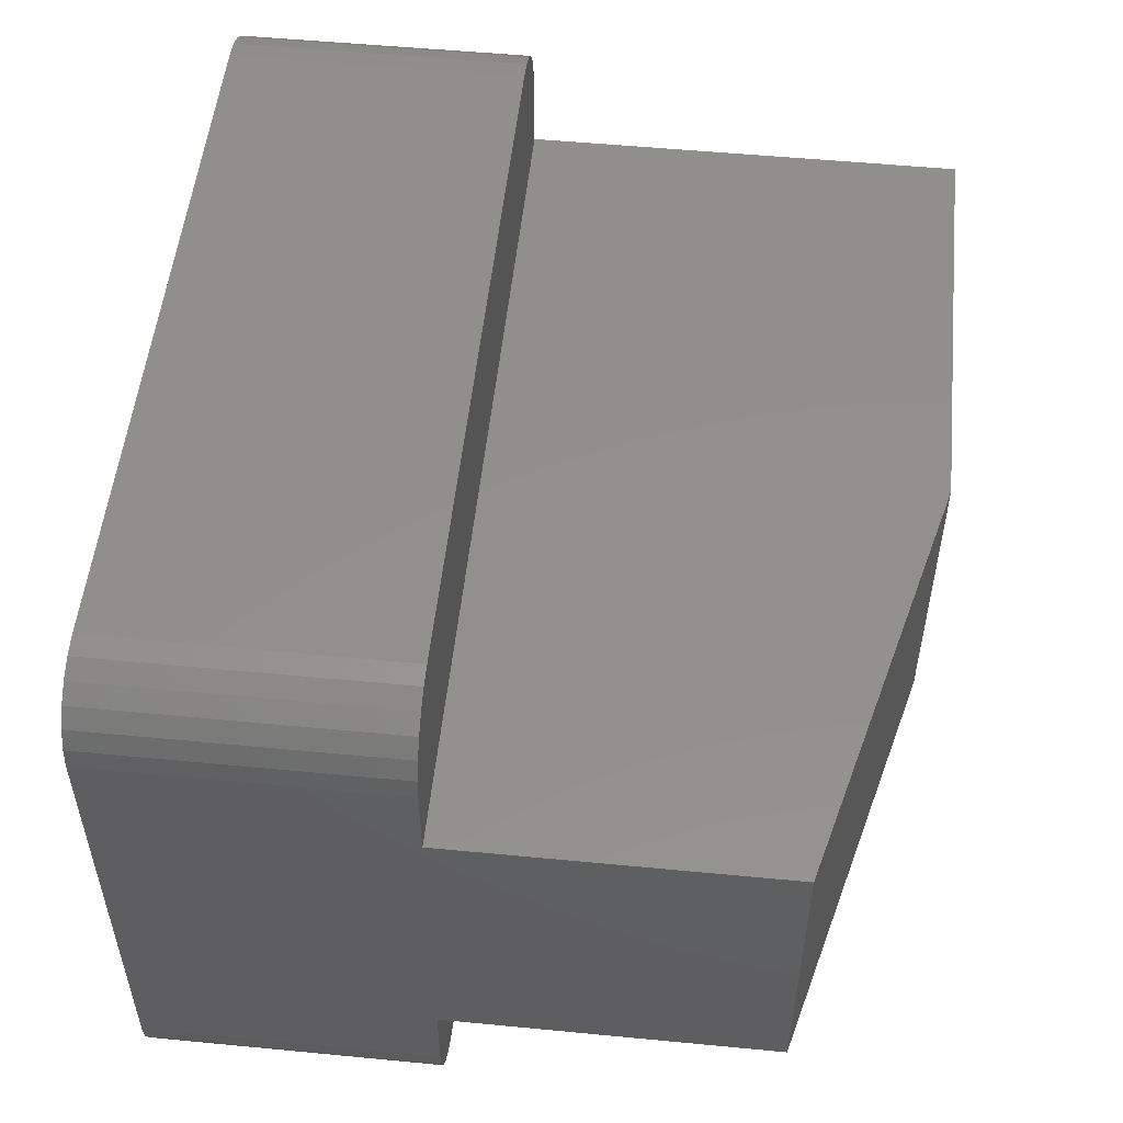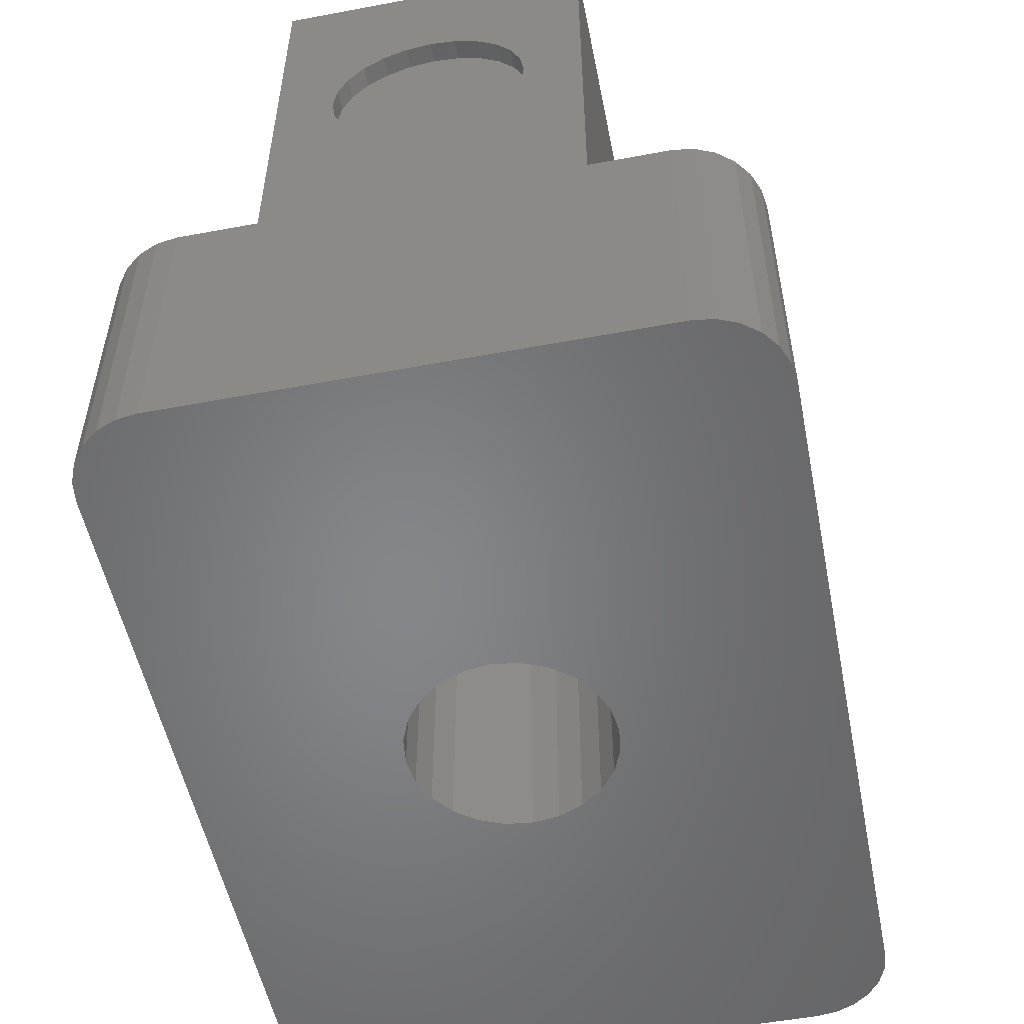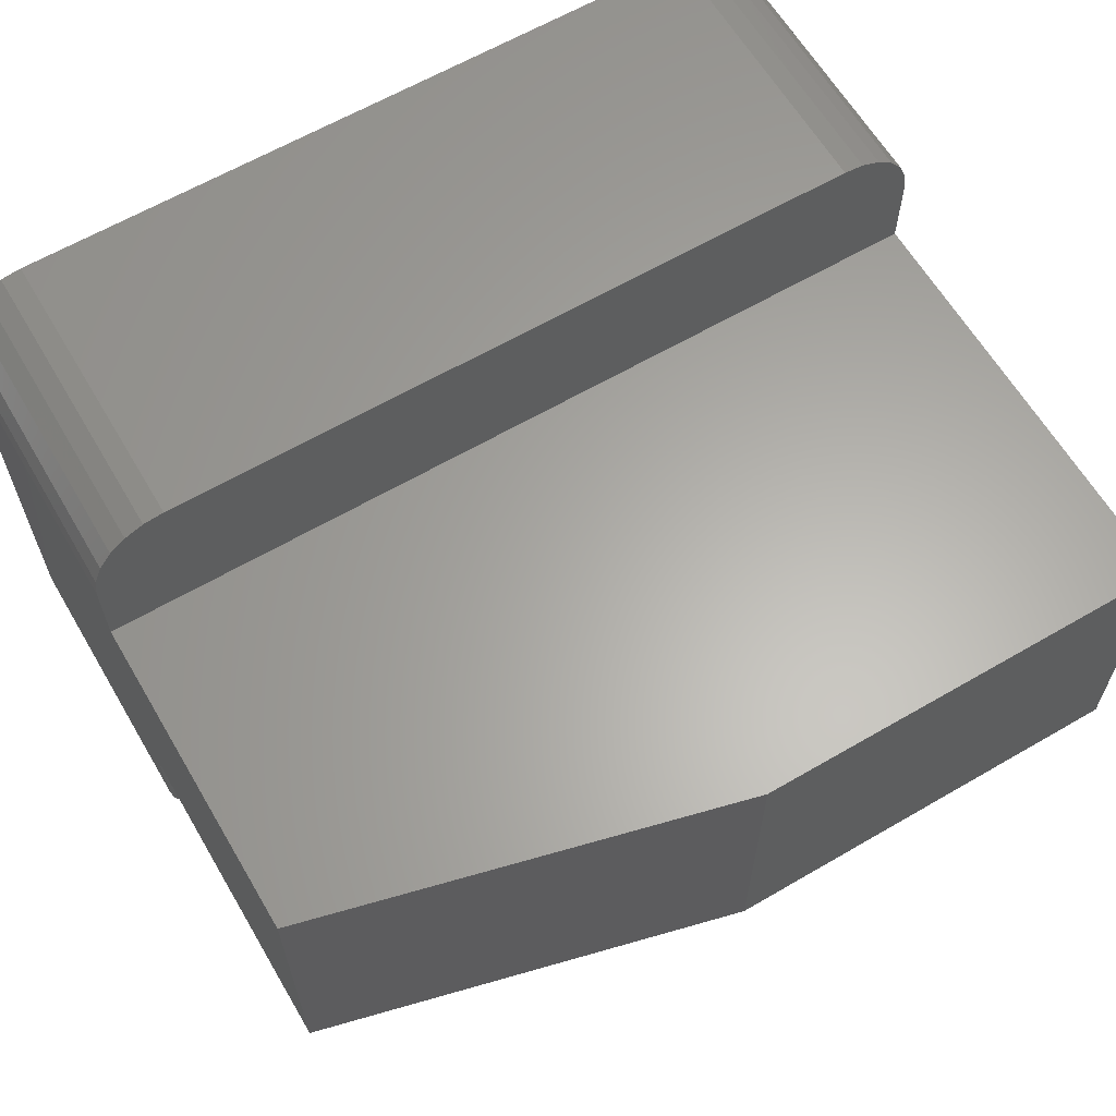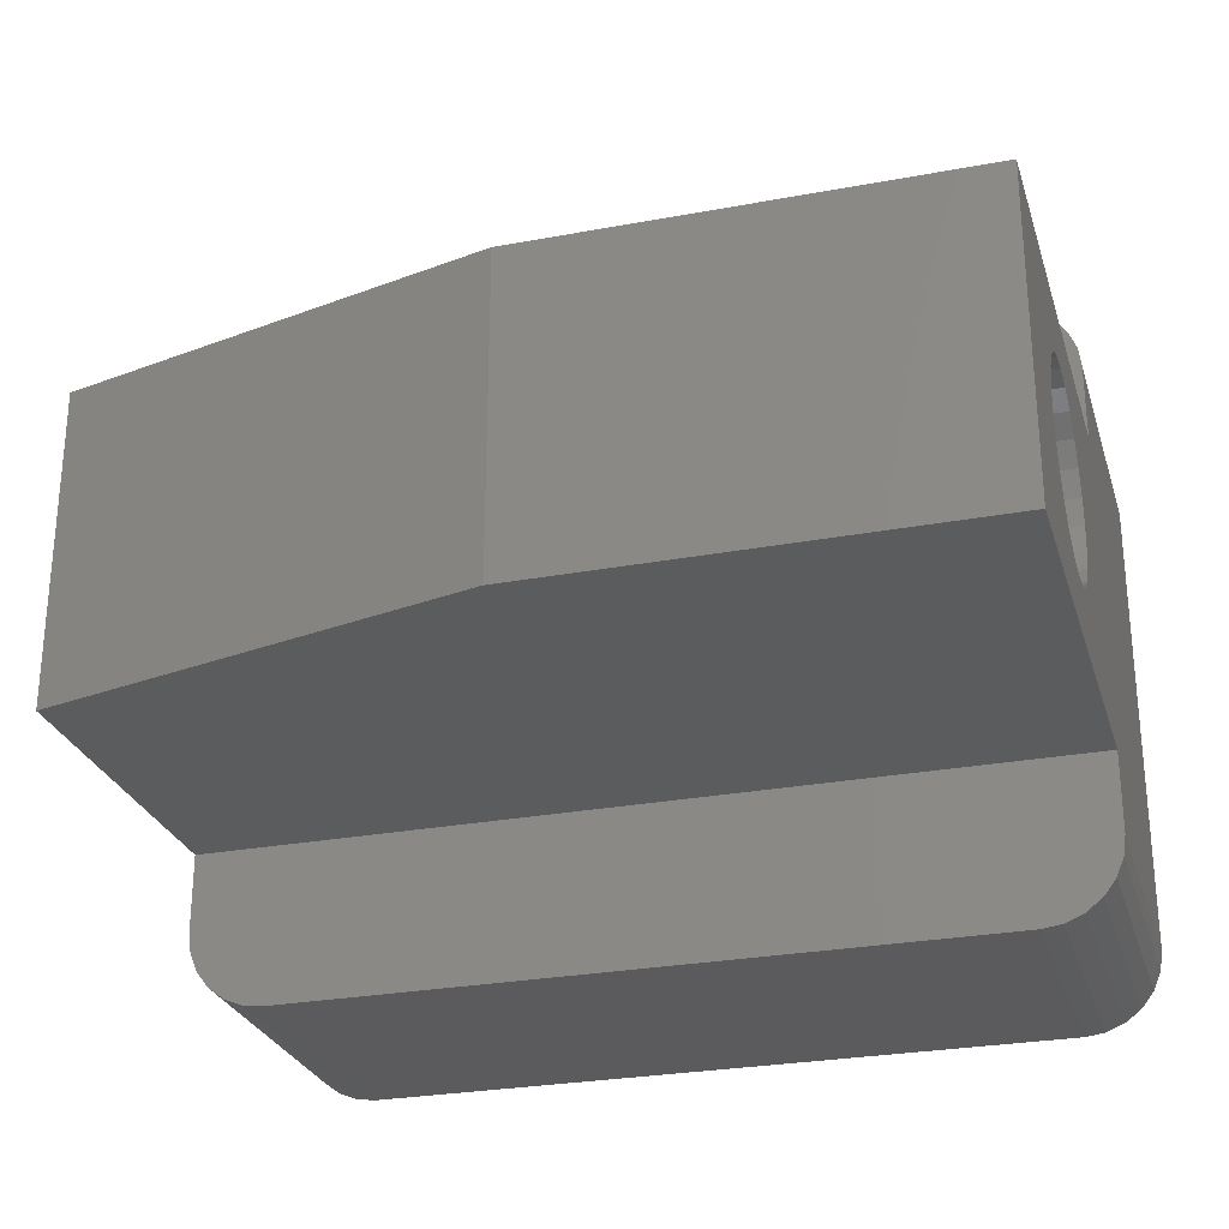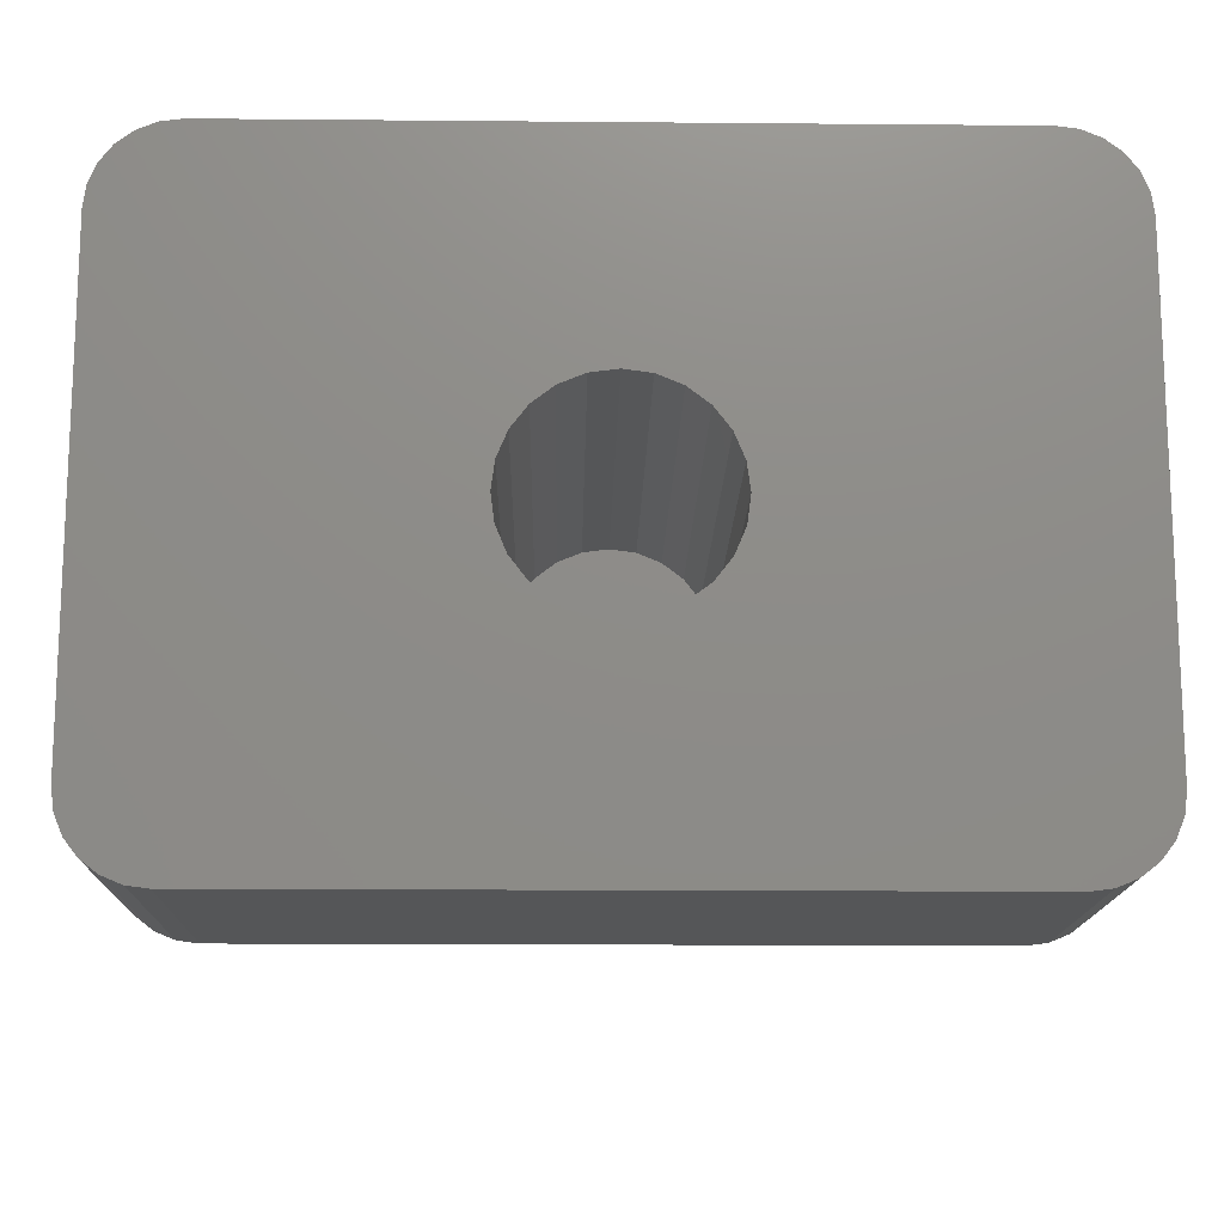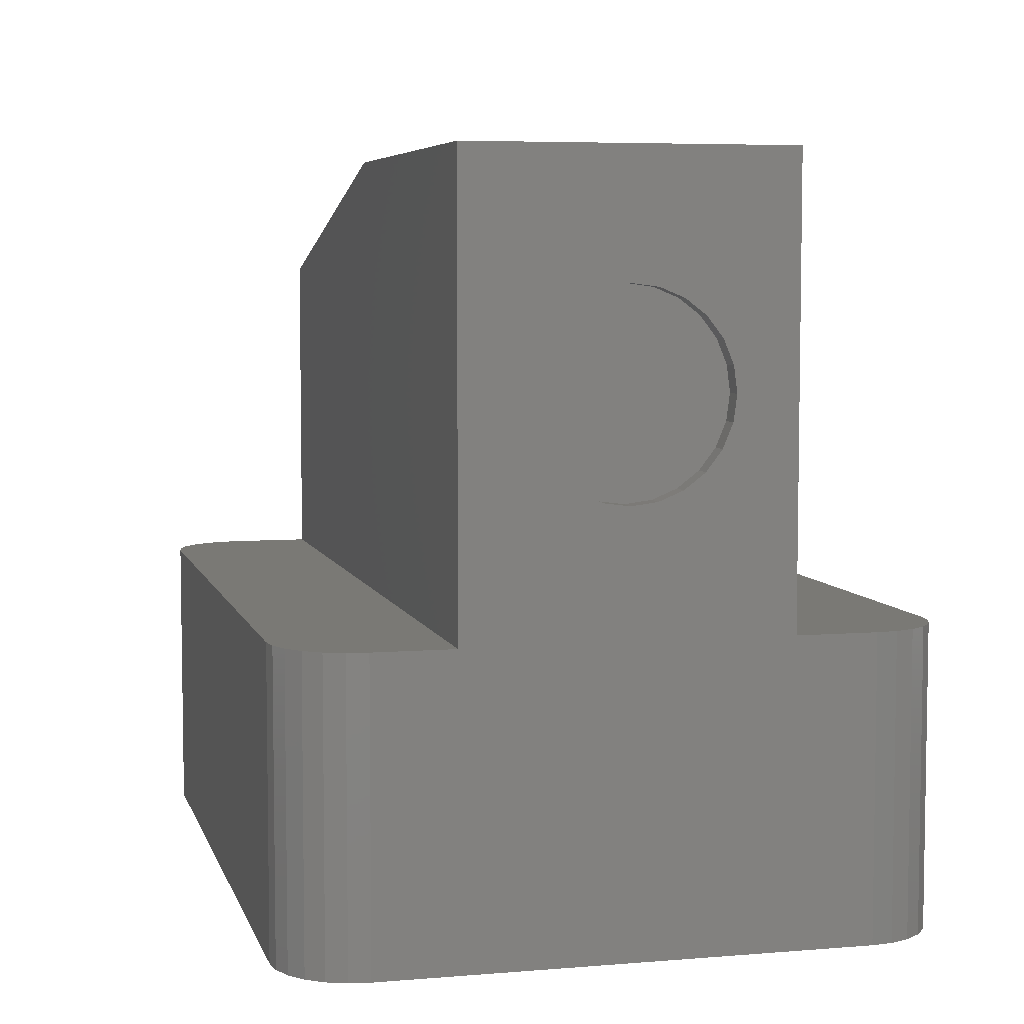
<metadata>
{"format":"stl","ext":"stl","renderer":"f3d","projection":"perspective","resolution":1024,"background":"white","views":[{"elev":52.7,"azim":-84.1,"up":"+Y"},{"elev":-53.2,"azim":101.3,"up":"+Z"},{"elev":62.9,"azim":-30.5,"up":"+Y"},{"elev":-27.4,"azim":16.0,"up":"+Y"},{"elev":-14.9,"azim":178.9,"up":"+Y"},{"elev":5.9,"azim":75.9,"up":"+Z"}]}
</metadata>
<code>
# stl→obj: 167 verts, 330 faces
v 5.5 3 7.755e-15
v 5.5 -3 3.73
v 5.5 -3 1.41e-15
v 5.5 -2 3.73
v 5.5 -1.083 5.9
v 5.5 -1.207 6.201
v 5.5 -1.25 6.525
v 5.5 -0.8839 5.641
v 5.5 -0.625 5.442
v 5.5 -0.3235 5.318
v 5.5 3.525e-15 5.275
v 5.5 0.3235 5.318
v 5.5 0.625 5.442
v 5.5 0.8839 5.641
v 5.5 1.083 5.9
v 5.5 1.207 6.201
v 5.5 1.25 6.525
v 5.5 2 3.73
v 5.5 3 3.73
v 5.5 -2 9.32
v 5.5 -0.625 7.608
v 5.5 2 9.32
v 5.5 -0.8839 7.409
v 5.5 -1.083 7.15
v 5.5 -1.207 6.849
v 5.5 -0.3235 7.732
v 5.5 3.525e-15 7.775
v 5.5 0.3235 7.732
v 5.5 0.625 7.608
v 5.5 0.8839 7.409
v 5.5 1.083 7.15
v 5.5 1.207 6.849
v 5.466 -3.259 1.41e-15
v 5.366 -3.5 3.73
v 5.366 -3.5 1.41e-15
v 5.466 -3.259 3.73
v -5.5 2 7.922
v -5.5 2 3.73
v -5.5 -2 7.922
v -5.5 -3 3.73
v -5.5 3 2.467e-15
v -5.5 -3 7.05e-16
v -5.5 -2 3.73
v -5.5 3 3.73
v 4.759 -3.966 3.73
v 4.5 -4 1.41e-15
v 4.759 -3.966 1.41e-15
v 4.5 -4 3.73
v -5.466 -3.259 3.73
v -5 -2 3.73
v -5.366 -3.5 3.73
v -5.207 -3.707 3.73
v -5 -3.866 3.73
v 5 -2 3.73
v -4.759 -3.966 3.73
v -4.5 -4 3.73
v 5 -3.866 3.73
v 5.207 -3.707 3.73
v 5 -3.866 1.41e-15
v 5.207 -3.707 1.41e-15
v -5 2 3.73
v -5.466 3.259 3.73
v -5.366 3.5 3.73
v -5.207 3.707 3.73
v -5 3.866 3.73
v 5 2 3.73
v -4.759 3.966 3.73
v -4.5 4 3.73
v 4.5 4 3.73
v 4.759 3.966 3.73
v 5 3.866 3.73
v 5.207 3.707 3.73
v 5.366 3.5 3.73
v 5.466 3.259 3.73
v -5.466 -3.259 7.05e-16
v -4.759 -3.966 7.05e-16
v -4.5 -4 7.05e-16
v -5 -3.866 7.05e-16
v 5.466 3.259 7.755e-15
v -5.207 3.707 1.762e-15
v -5.366 3.5 1.762e-15
v 5.366 3.5 7.755e-15
v 5.207 3.707 7.05e-15
v 5 3.866 7.05e-15
v -5.466 3.259 2.467e-15
v -5 3.866 1.762e-15
v 4.759 3.966 7.05e-15
v 4.5 4 7.05e-15
v -5.366 -3.5 7.05e-16
v -4.759 3.966 1.762e-15
v -5.207 -3.707 7.05e-16
v -4.5 4 1.762e-15
v 5.25 -1.207 6.849
v 5.25 -1.25 6.525
v 5.25 0.8839 5.641
v 5.25 1.083 5.9
v 5.25 3.525e-15 5.275
v 5.25 -0.3235 5.318
v 5.25 0.625 5.442
v 5.25 1.207 6.201
v 5.25 0.3235 7.732
v 5.25 0.625 7.608
v 5.25 1.25 6.525
v 5.25 3.525e-15 7.775
v 5.25 -1.207 6.201
v 5.25 -1.083 5.9
v 5.25 -0.8839 5.641
v 5.25 -0.625 5.442
v 5.25 -1.083 7.15
v 5.25 -0.8839 7.409
v 5.25 -0.625 7.608
v 5.25 -0.3235 7.732
v 5.25 0.3235 5.318
v 5.25 0.8839 7.409
v 5.25 1.083 7.15
v 5.25 1.207 6.849
v 0.9192 0.9192 6.525
v 0.65 1.126 7.05e-16
v 0.9192 0.9192 7.05e-16
v 0.65 1.126 6.525
v 1.126 0.65 7.05e-16
v 1.126 0.65 6.525
v -1.126 0.65 7.05e-16
v -1.256 0.3365 6.525
v -1.256 0.3365 7.05e-16
v -1.126 0.65 6.525
v 4.582e-14 -2 9.32
v 4.582e-14 2 9.32
v 1.256 0.3365 7.05e-16
v 1.256 0.3365 6.525
v 1.126 -0.65 6.525
v 0.9192 -0.9192 7.05e-16
v 0.9192 -0.9192 6.525
v 1.126 -0.65 7.05e-16
v -1.256 -0.3365 7.05e-16
v -1.126 -0.65 6.525
v -1.126 -0.65 7.05e-16
v -1.256 -0.3365 6.525
v 0 1.3 6.525
v -0.3365 1.256 7.05e-16
v 0 1.3 7.05e-16
v -0.3365 1.256 6.525
v 1.256 -0.3365 6.525
v 1.256 -0.3365 7.05e-16
v 1.3 -1.41e-15 7.05e-16
v 1.3 -1.41e-15 6.525
v -0.9192 0.9192 7.05e-16
v -0.9192 0.9192 6.525
v -0.65 1.126 7.05e-16
v -0.65 1.126 6.525
v 0.65 -1.126 6.525
v 0.65 -1.126 7.05e-16
v -0.65 -1.126 6.525
v -0.3365 -1.256 7.05e-16
v -0.65 -1.126 7.05e-16
v -0.3365 -1.256 6.525
v -0.9192 -0.9192 6.525
v -0.9192 -0.9192 7.05e-16
v 0.3365 1.256 7.05e-16
v 0.3365 1.256 6.525
v 0.3365 -1.256 6.525
v 0.3365 -1.256 7.05e-16
v -1.3 -1.41e-15 7.05e-16
v -1.3 -1.41e-15 6.525
v 0 -1.3 7.05e-16
v 0 -1.3 6.525
v 4.512e-14 4 1.057e-15
f 1 2 3
f 2 1 4
f 4 1 5
f 4 5 6
f 4 6 7
f 5 1 8
f 8 1 9
f 9 1 10
f 10 1 11
f 11 1 12
f 12 1 13
f 13 1 14
f 14 1 15
f 15 1 16
f 16 1 17
f 17 1 18
f 18 1 19
f 20 21 22
f 21 20 23
f 23 20 24
f 24 20 25
f 25 20 4
f 25 4 7
f 22 21 26
f 22 26 27
f 22 27 28
f 22 28 29
f 22 29 30
f 22 30 31
f 22 31 32
f 22 32 17
f 22 17 18
f 33 34 35
f 34 33 36
f 37 38 39
f 40 41 42
f 41 40 43
f 41 43 39
f 41 39 38
f 41 38 44
f 45 46 47
f 46 45 48
f 49 43 40
f 43 49 50
f 50 49 51
f 50 51 52
f 50 52 53
f 50 53 54
f 54 53 55
f 54 55 56
f 54 56 48
f 54 48 45
f 54 45 57
f 54 57 58
f 54 58 4
f 4 58 34
f 4 34 36
f 4 36 2
f 58 59 60
f 59 58 57
f 61 44 38
f 44 61 62
f 62 61 63
f 63 61 64
f 64 61 65
f 65 61 66
f 65 66 67
f 67 66 68
f 68 66 69
f 69 66 70
f 70 66 71
f 71 66 18
f 71 18 72
f 72 18 73
f 73 18 74
f 74 18 19
f 57 47 59
f 47 57 45
f 49 42 75
f 42 49 40
f 56 76 77
f 76 56 55
f 55 78 76
f 78 55 53
f 1 74 19
f 74 1 79
f 63 80 81
f 80 63 64
f 82 72 73
f 72 82 83
f 71 83 84
f 83 71 72
f 44 85 41
f 85 44 62
f 79 73 74
f 73 79 82
f 62 81 85
f 81 62 63
f 3 36 33
f 36 3 2
f 64 86 80
f 86 64 65
f 69 87 88
f 87 69 70
f 51 75 89
f 75 51 49
f 35 58 60
f 58 35 34
f 65 90 86
f 90 65 67
f 53 91 78
f 91 53 52
f 67 92 90
f 92 67 68
f 70 84 87
f 84 70 71
f 52 89 91
f 89 52 51
f 93 7 94
f 7 93 25
f 15 95 14
f 95 15 96
f 10 97 98
f 97 10 11
f 13 95 99
f 95 13 14
f 16 96 15
f 96 16 100
f 29 101 102
f 101 29 28
f 17 100 16
f 100 17 103
f 28 104 101
f 104 28 27
f 105 5 106
f 5 105 6
f 106 8 107
f 8 106 5
f 9 98 108
f 98 9 10
f 105 93 94
f 93 105 106
f 93 106 109
f 109 106 107
f 109 107 110
f 110 107 108
f 110 108 111
f 111 108 112
f 112 108 98
f 112 98 104
f 104 98 97
f 104 97 113
f 104 113 101
f 101 113 102
f 102 113 99
f 102 99 114
f 114 99 95
f 114 95 115
f 115 95 96
f 115 96 116
f 116 96 100
f 116 100 103
f 117 118 119
f 118 117 120
f 21 110 111
f 110 21 23
f 27 112 104
f 112 27 26
f 32 103 17
f 103 32 116
f 117 121 122
f 121 117 119
f 94 6 105
f 6 94 7
f 123 124 125
f 124 123 126
f 11 113 97
f 113 11 12
f 127 37 39
f 37 127 128
f 122 129 130
f 129 122 121
f 31 116 32
f 116 31 115
f 30 102 114
f 102 30 29
f 8 108 107
f 108 8 9
f 12 99 113
f 99 12 13
f 30 115 31
f 115 30 114
f 26 111 112
f 111 26 21
f 110 24 109
f 24 110 23
f 109 25 93
f 25 109 24
f 131 132 133
f 132 131 134
f 135 136 137
f 136 135 138
f 139 140 141
f 140 139 142
f 143 134 131
f 134 143 144
f 130 145 146
f 145 130 129
f 147 126 123
f 126 147 148
f 142 149 140
f 149 142 150
f 150 147 149
f 147 150 148
f 151 132 152
f 132 151 133
f 153 154 155
f 154 153 156
f 157 155 158
f 155 157 153
f 120 159 118
f 159 120 160
f 137 157 158
f 157 137 136
f 161 152 162
f 152 161 151
f 163 138 135
f 138 163 164
f 156 165 154
f 165 156 166
f 146 144 143
f 144 146 145
f 124 138 164
f 138 124 126
f 138 126 136
f 136 126 148
f 136 148 157
f 157 148 150
f 157 150 153
f 153 150 142
f 153 142 156
f 156 142 139
f 156 139 166
f 166 139 160
f 166 160 161
f 161 160 120
f 161 120 151
f 151 120 117
f 151 117 133
f 133 117 122
f 133 122 131
f 131 122 130
f 131 130 143
f 143 130 146
f 166 162 165
f 162 166 161
f 37 61 38
f 61 37 66
f 66 37 18
f 18 37 22
f 22 37 128
f 125 164 163
f 164 125 124
f 46 56 77
f 56 46 48
f 20 128 127
f 128 20 22
f 160 141 159
f 141 160 139
f 20 54 4
f 54 20 50
f 50 20 43
f 43 20 39
f 39 20 127
f 92 88 167
f 88 92 68
f 88 68 69
f 85 42 41
f 42 85 75
f 75 85 81
f 75 81 89
f 89 81 80
f 89 80 91
f 91 80 86
f 91 86 78
f 78 86 90
f 78 90 76
f 76 90 77
f 77 90 92
f 77 92 167
f 77 167 125
f 77 125 163
f 125 167 123
f 123 167 147
f 147 167 149
f 149 167 140
f 140 167 141
f 141 167 159
f 159 167 88
f 159 88 118
f 118 88 119
f 119 88 121
f 121 88 129
f 129 88 145
f 145 88 46
f 46 88 47
f 47 88 87
f 47 87 59
f 59 87 84
f 59 84 60
f 60 84 83
f 60 83 35
f 35 83 82
f 35 82 33
f 33 82 79
f 33 79 3
f 3 79 1
f 77 155 46
f 155 77 158
f 158 77 137
f 137 77 135
f 135 77 163
f 46 155 154
f 46 154 165
f 46 165 162
f 46 162 152
f 46 152 132
f 46 132 134
f 46 134 144
f 46 144 145

</code>
